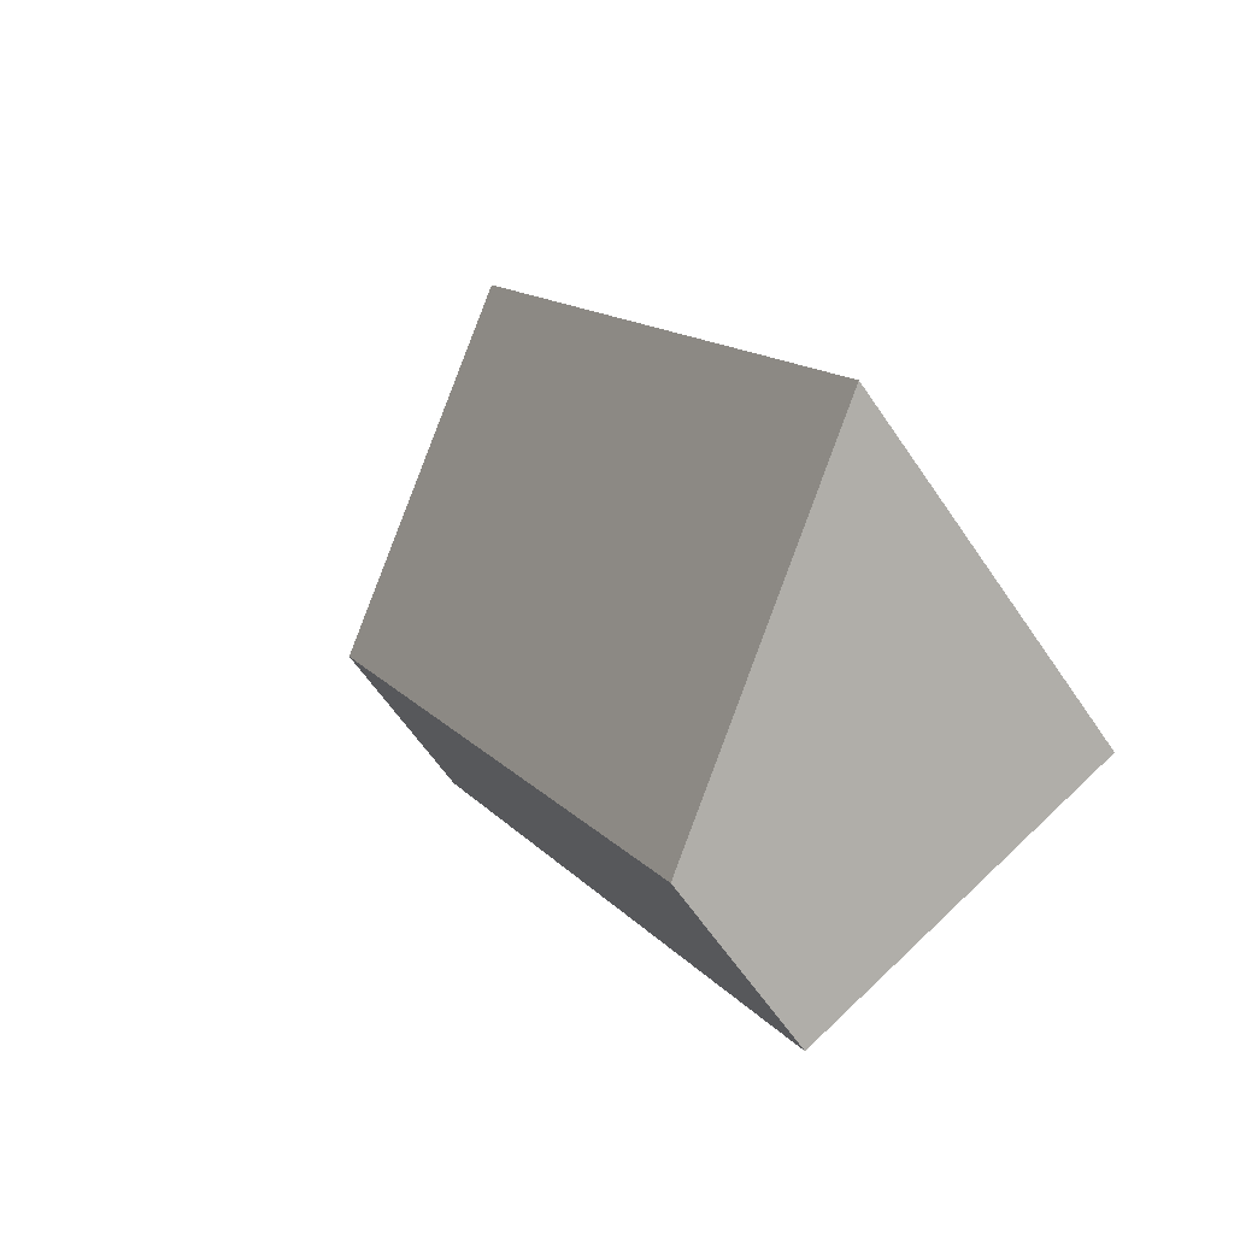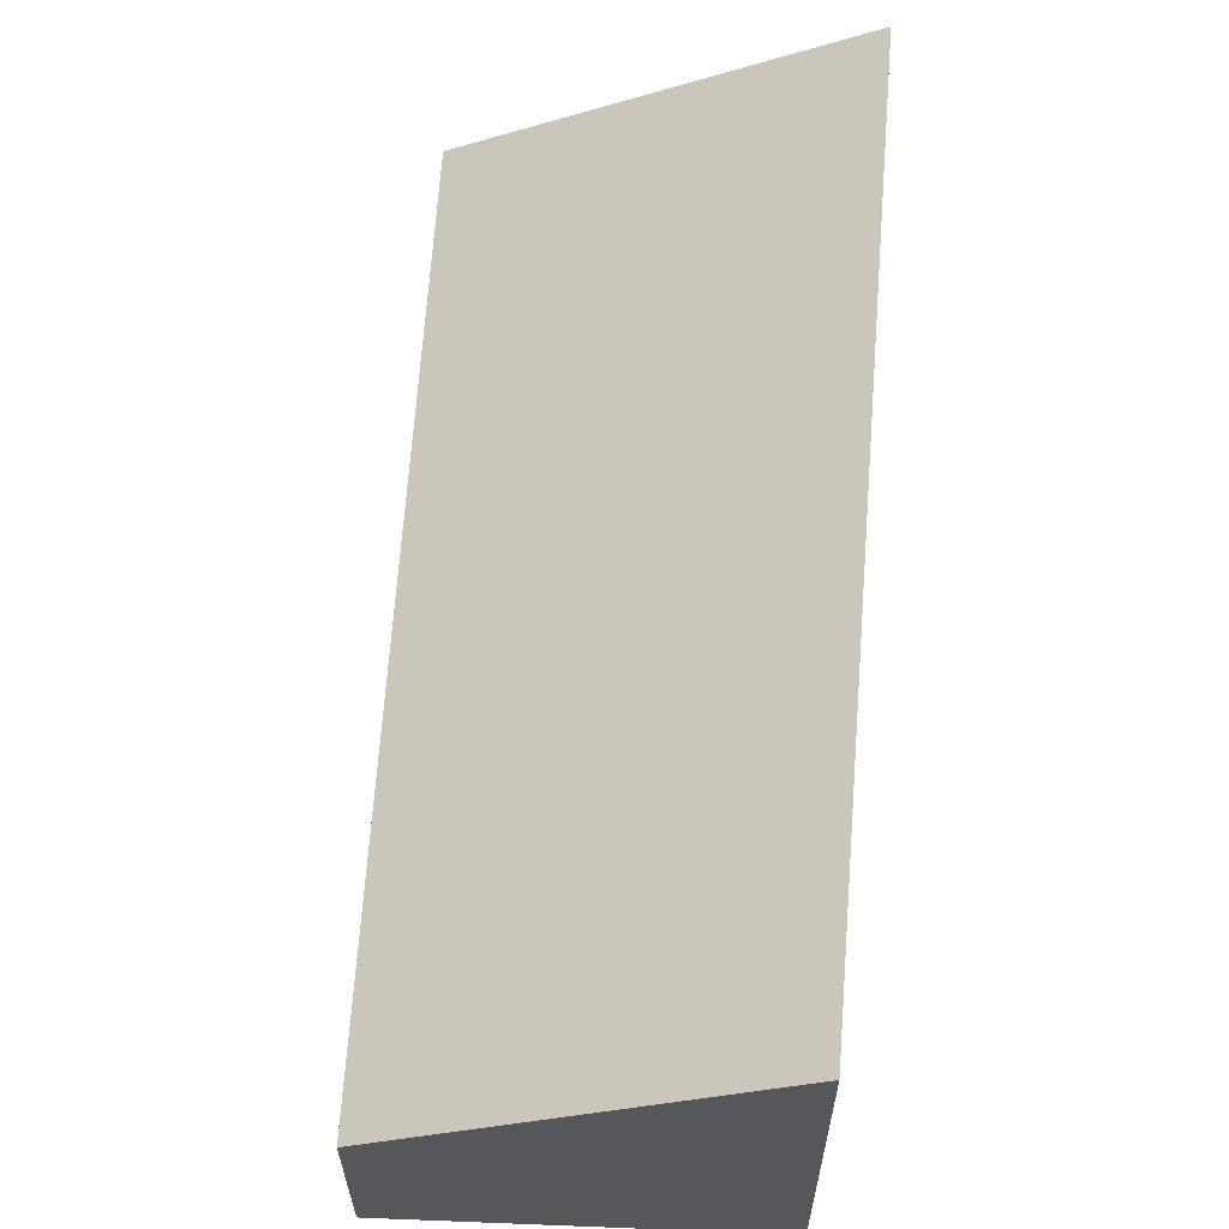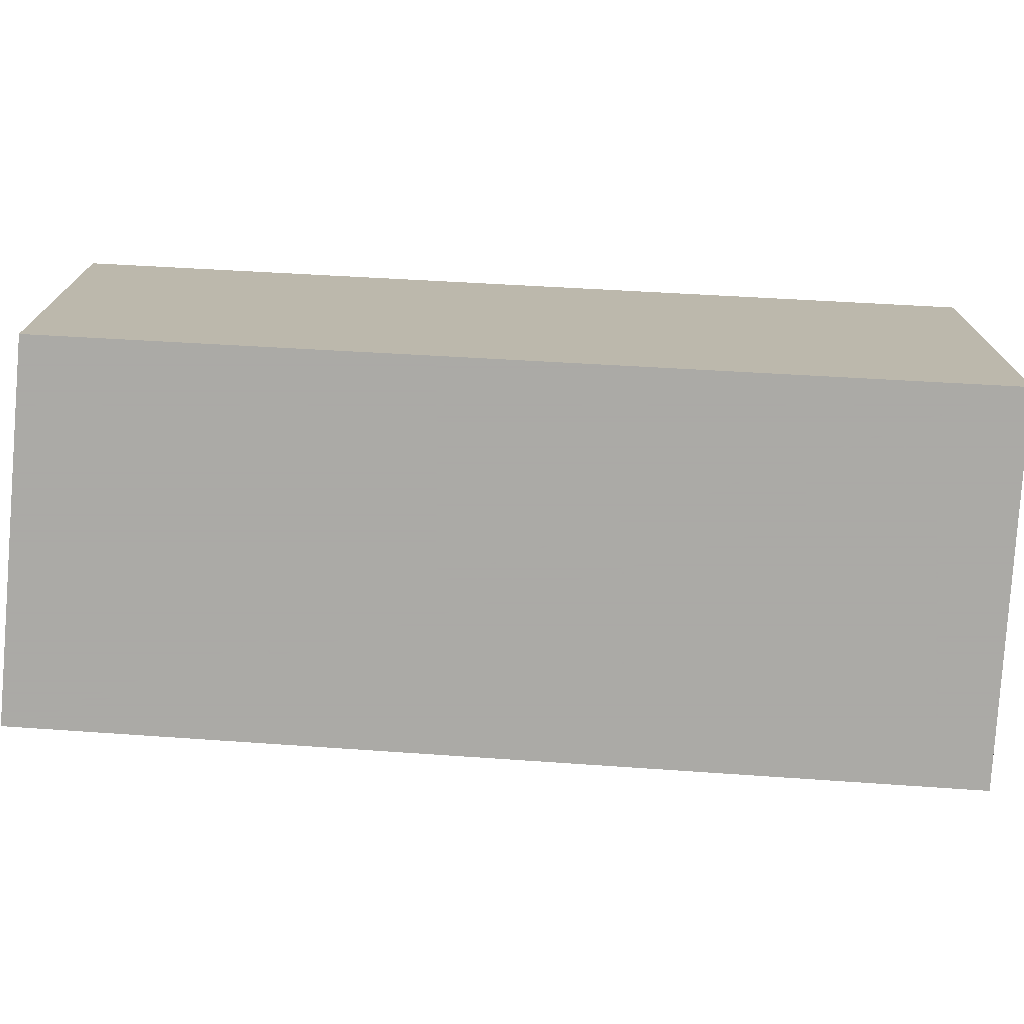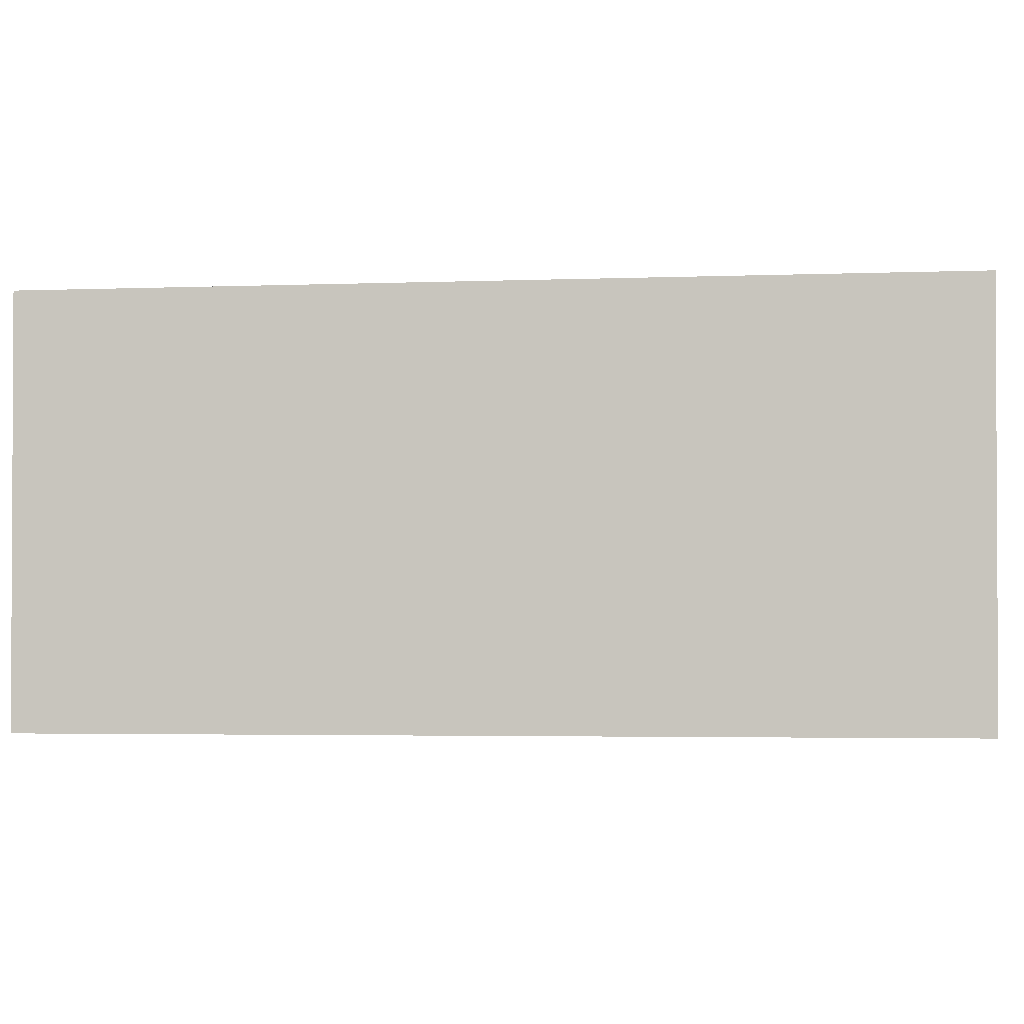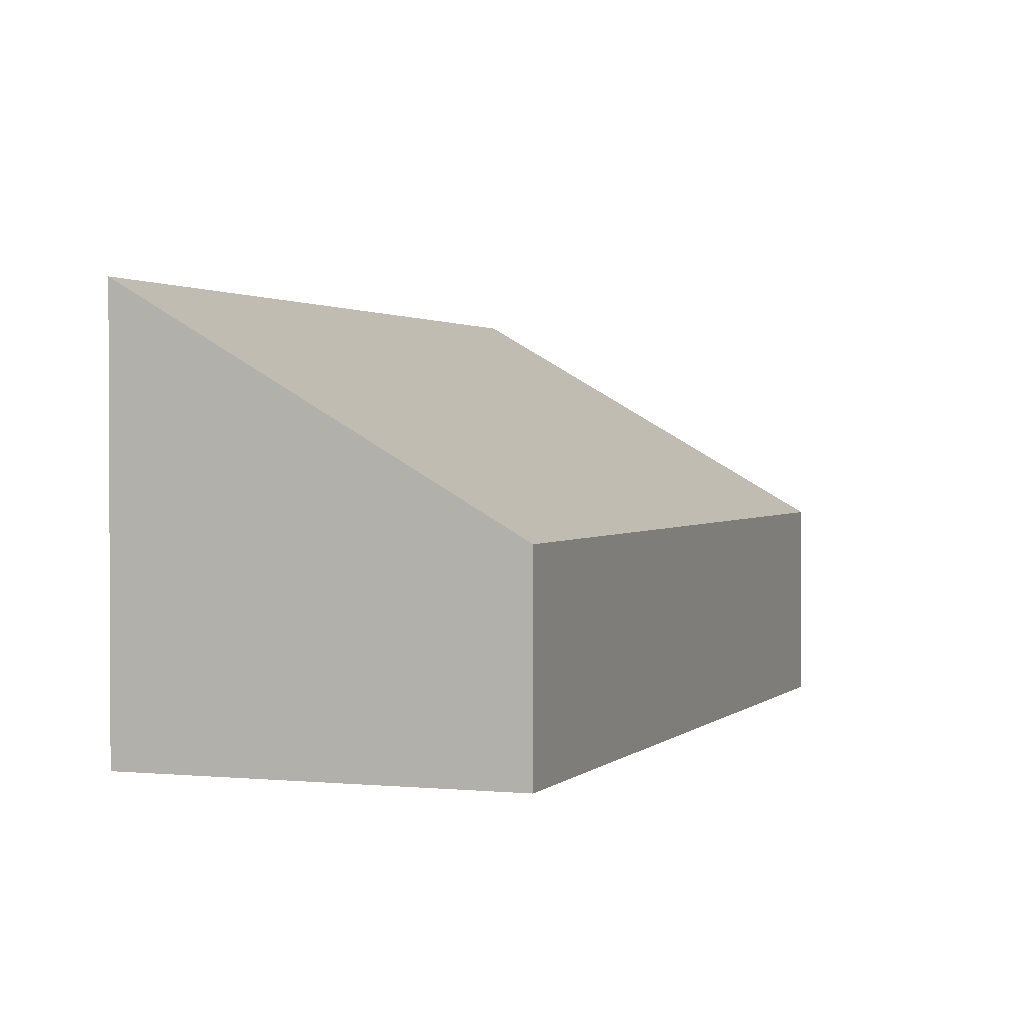
<metadata>
{"format":"obj","ext":"obj","renderer":"f3d","projection":"perspective","resolution":1024,"background":"white","views":[{"elev":-62.8,"azim":-145.7,"up":"+Z"},{"elev":63.6,"azim":-149.6,"up":"+Y"},{"elev":-75.7,"azim":-67.2,"up":"+Y"},{"elev":-1.8,"azim":-58.8,"up":"+Y"},{"elev":1.7,"azim":46.6,"up":"+Y"}]}
</metadata>
<code>
v -0.9085 -0.02769 4.504
v -0.9878 -0.02936 4.341
v -0.9878 -0.1123 4.341
v -0.9085 -0.1123 4.504
v -0.9878 -0.02936 4.341
v -0.9557 -0.05036 4.323
v -0.9557 -0.1123 4.323
v -0.9878 -0.1123 4.341
v -0.9557 -0.05036 4.323
v -0.9223 -0.07223 4.306
v -0.9223 -0.1123 4.306
v -0.9557 -0.1123 4.323
v -0.9223 -0.1123 4.306
v -0.839 -0.1123 4.471
v -0.9085 -0.1123 4.504
v -0.9878 -0.1123 4.341
v -0.839 -0.07223 4.471
v -0.9085 -0.02769 4.504
v -0.9085 -0.1123 4.504
v -0.839 -0.1123 4.471
v -0.9223 -0.07223 4.306
v -0.839 -0.07223 4.471
v -0.839 -0.1123 4.471
v -0.9223 -0.1123 4.306
f 1 2 3
f 1 3 4
f 5 6 7
f 5 7 8
f 9 10 11
f 9 11 12
f 13 14 15
f 13 15 16
f 17 18 19
f 17 19 20
f 1 17 10
f 1 10 2
f 21 22 23
f 21 23 24

</code>
